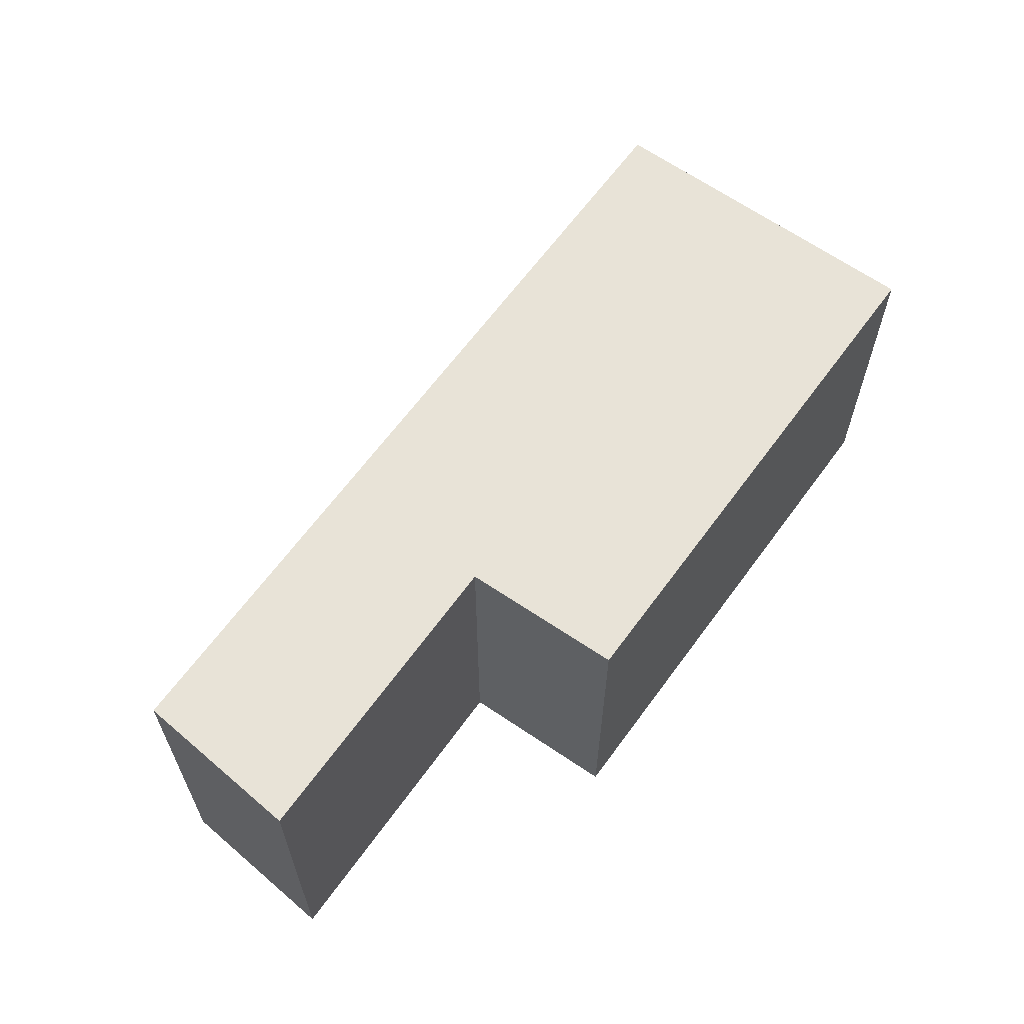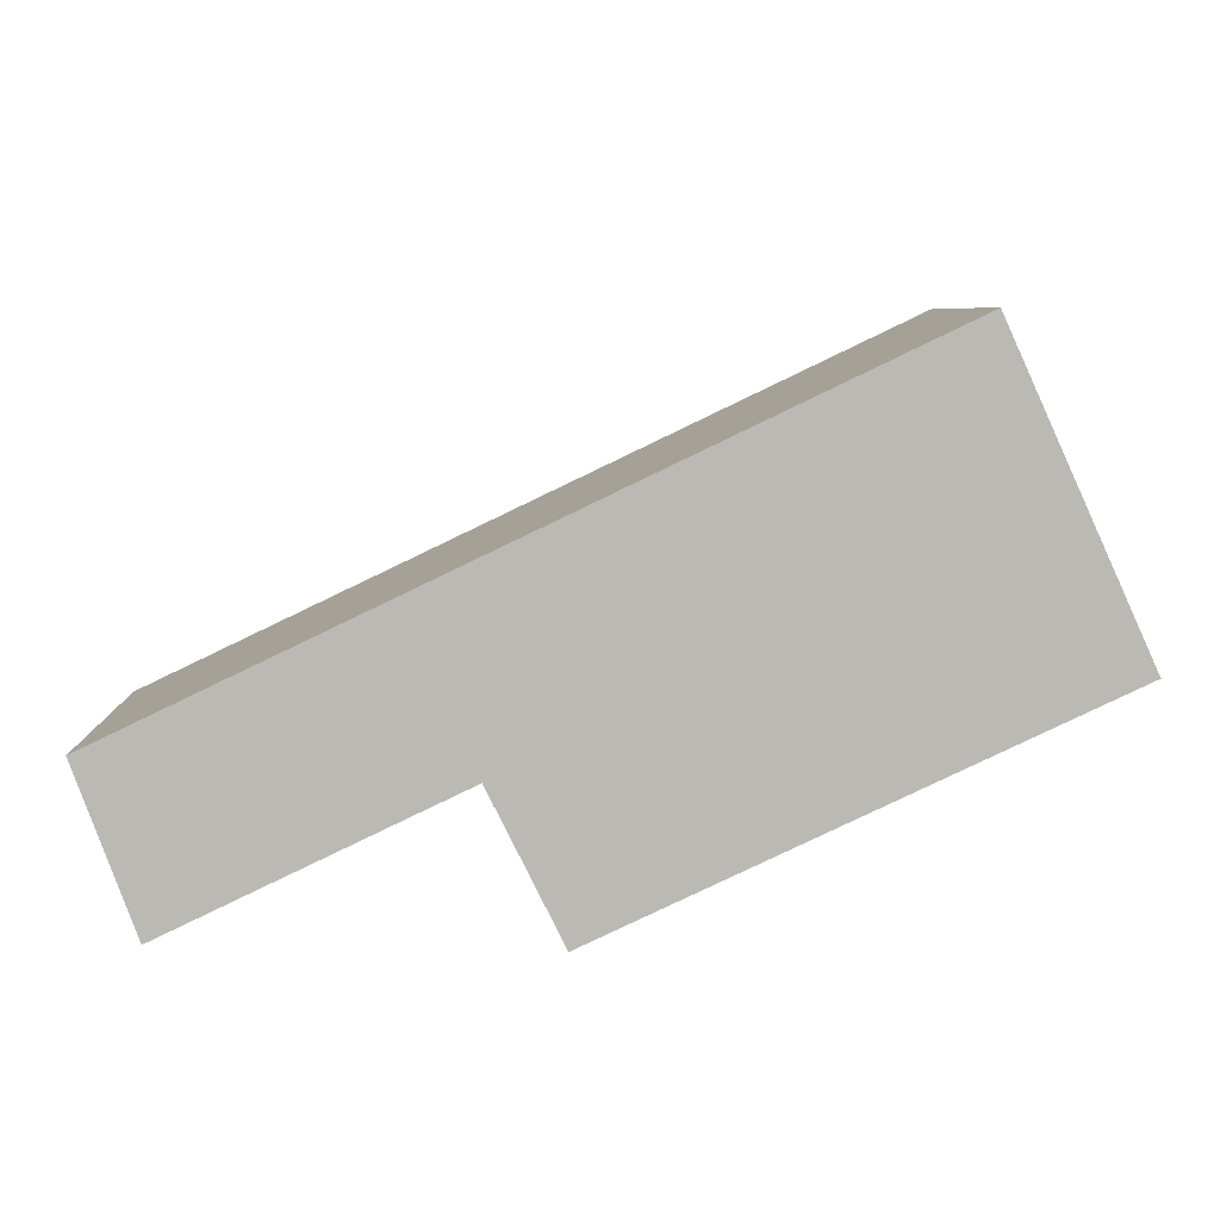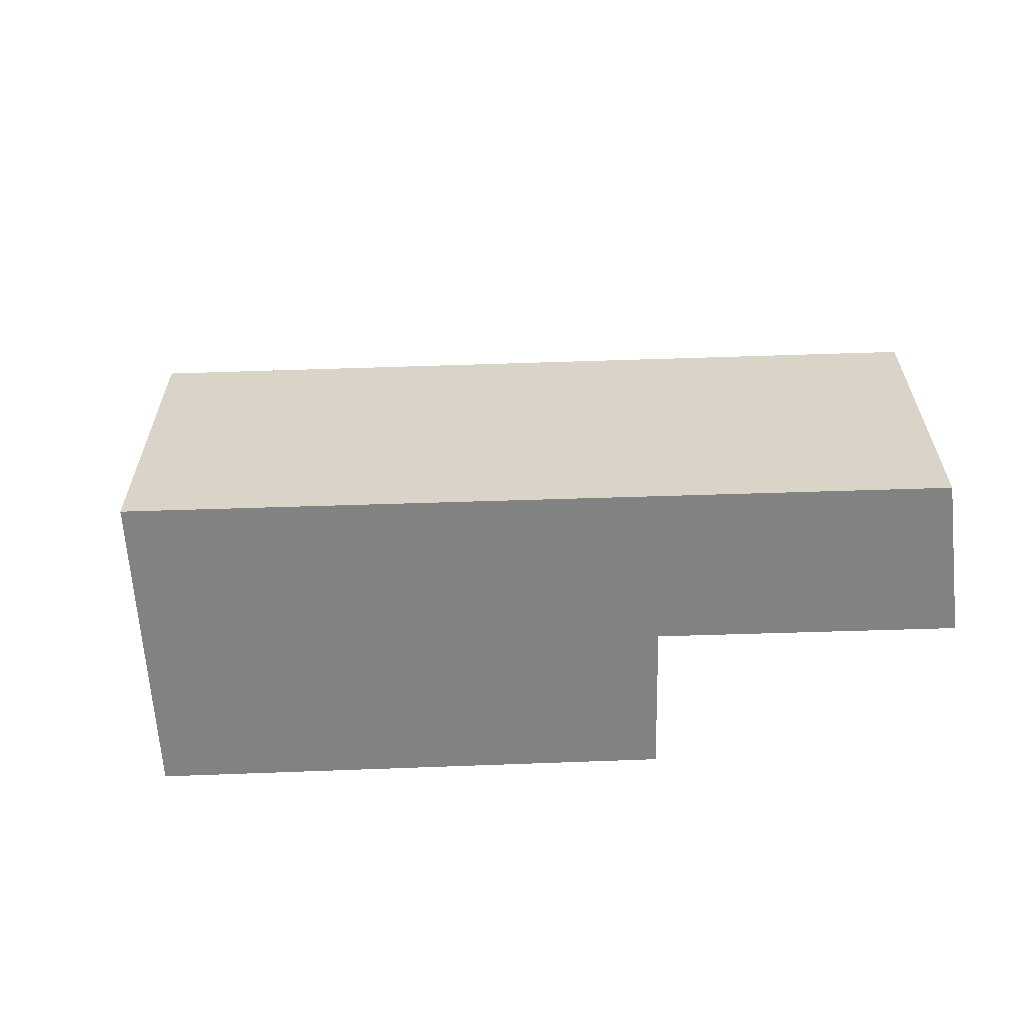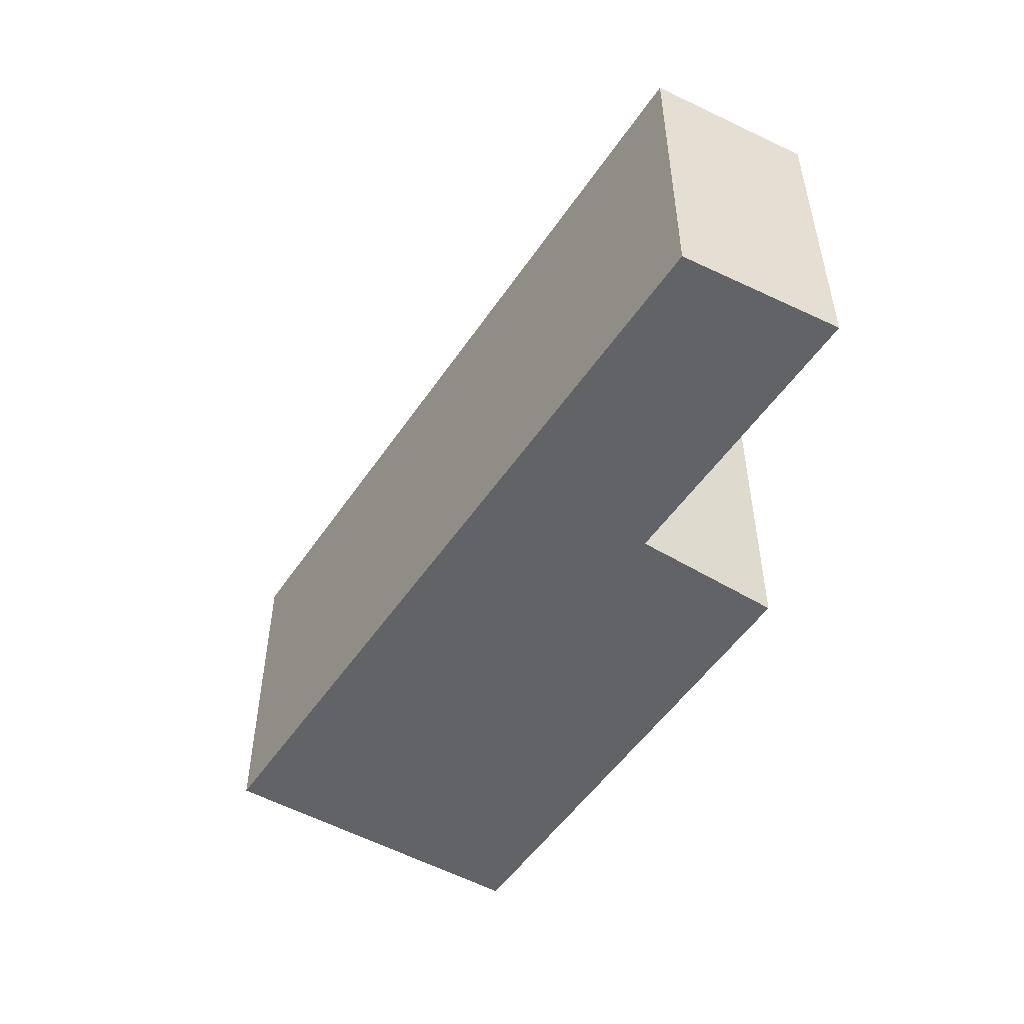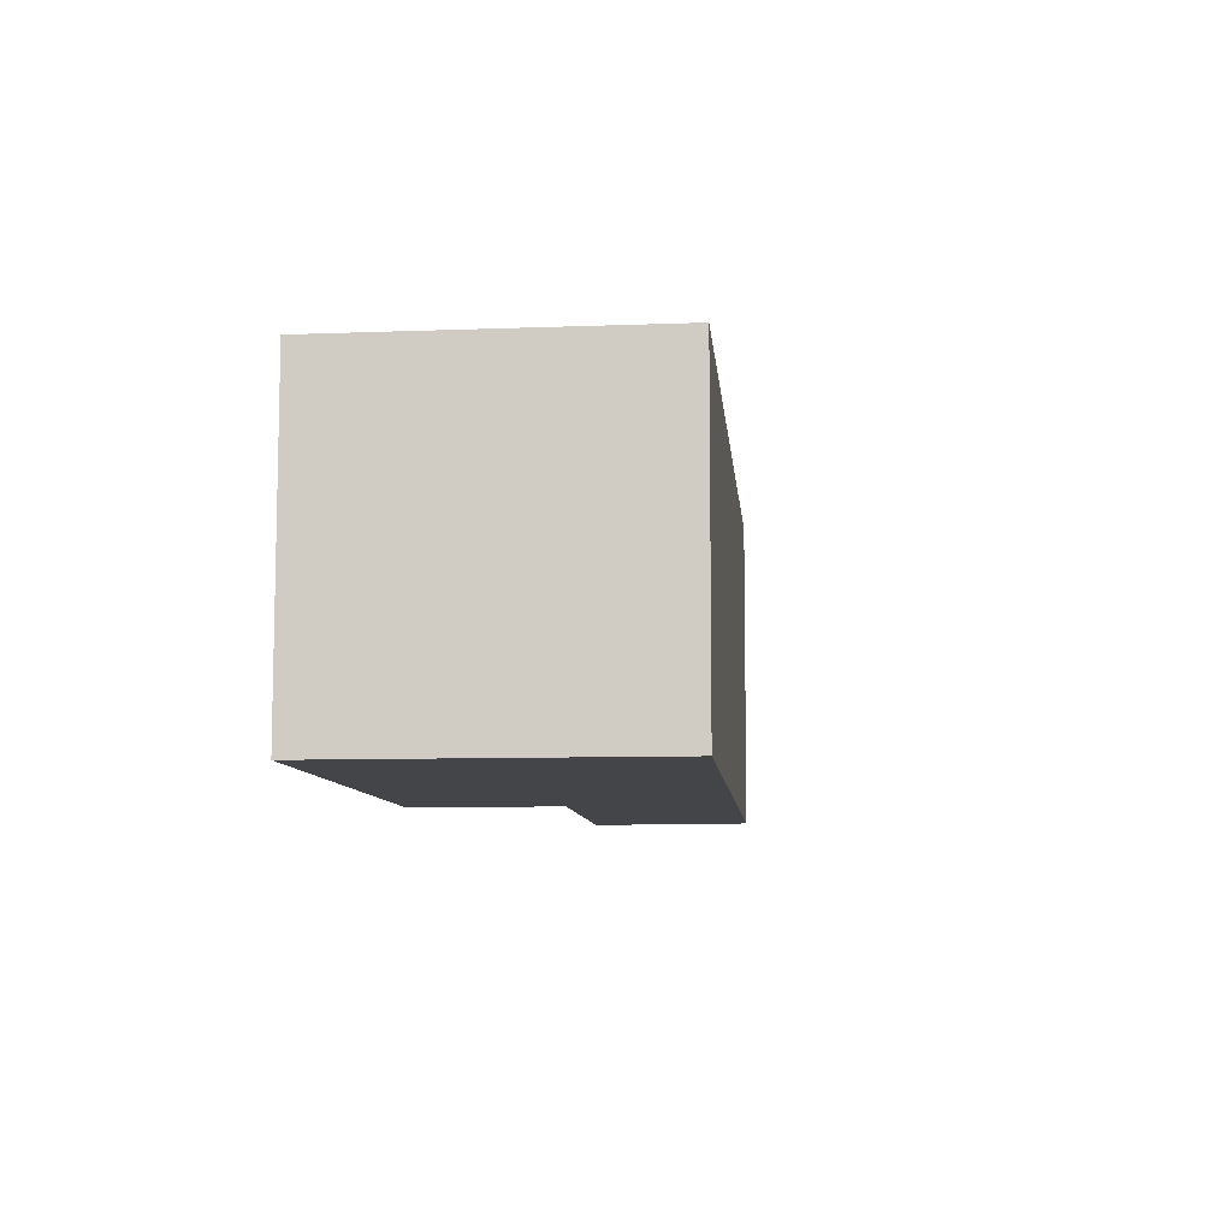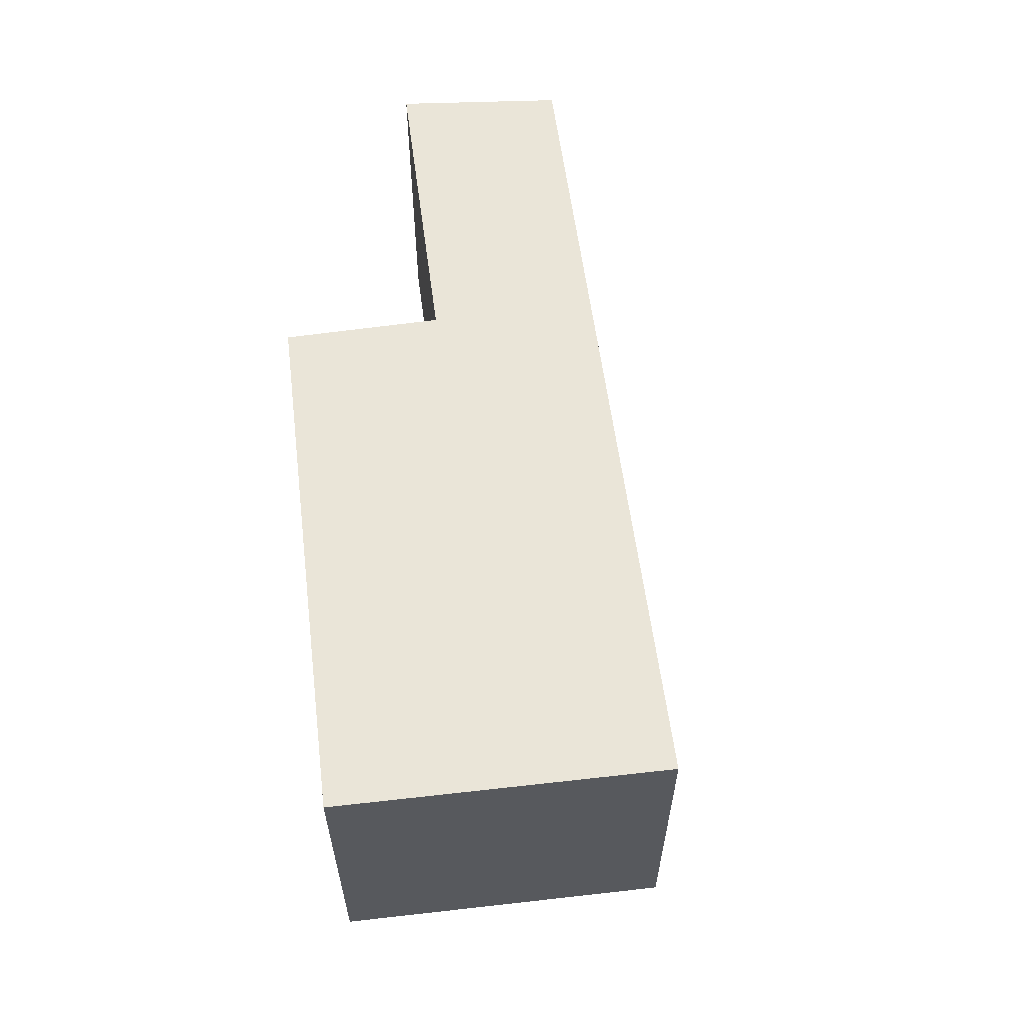
<metadata>
{"format":"obj","ext":"obj","renderer":"f3d","projection":"perspective","resolution":1024,"background":"white","views":[{"elev":62.2,"azim":150.9,"up":"+Y"},{"elev":7.1,"azim":178.2,"up":"+Z"},{"elev":-60.9,"azim":27.4,"up":"+Y"},{"elev":-50.8,"azim":82.7,"up":"+Y"},{"elev":-8.6,"azim":-59.5,"up":"+Y"},{"elev":59.6,"azim":-72.0,"up":"+Y"}]}
</metadata>
<code>
v  0 2.476 1.516e-16
v  4.177 2.476 -0.627
v  3.649 2.476 -1.695
v  6.707 2.476 -0.442
v  6.277 2.476 -1.628
v  1.038 2.476 2.264
v  6.707 2.706e-17 -0.442
v  6.277 9.969e-17 -1.628
v  4.177 3.839e-17 -0.627
v  3.649 1.038e-16 -1.695
v  0 0 0
v  1.038 -1.386e-16 2.264
g defaultobject
f 1 2 3
f 2 4 5
f 4 2 6
f 6 2 1
f 7 5 4
f 5 7 8
f 8 2 5
f 2 8 9
f 10 1 3
f 1 10 11
f 9 3 2
f 3 9 10
f 11 6 1
f 6 11 12
f 12 4 6
f 4 12 7
f 10 12 11
f 12 10 9
f 12 9 7
f 7 9 8

</code>
